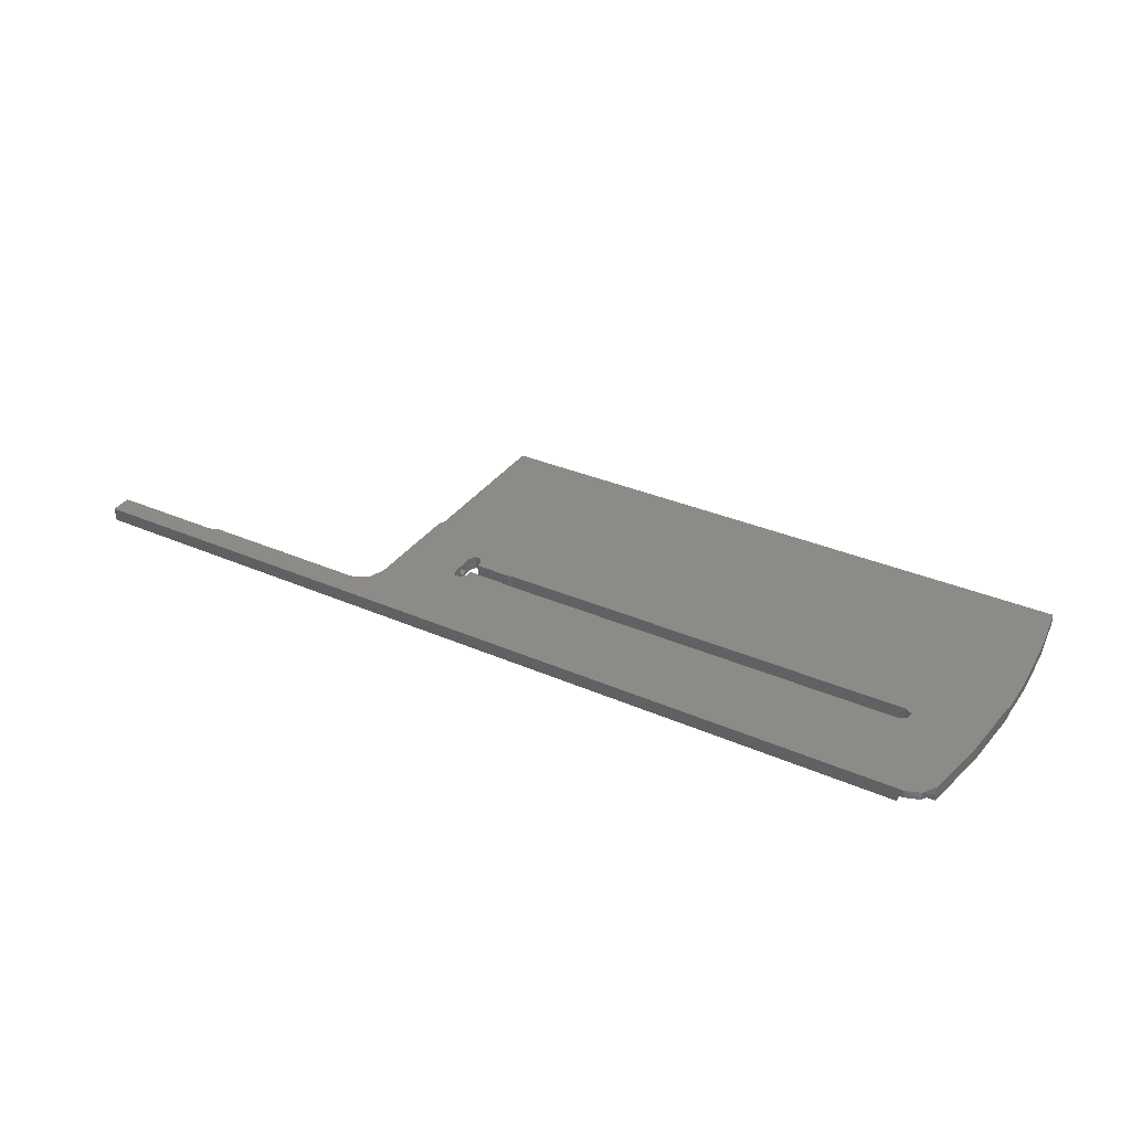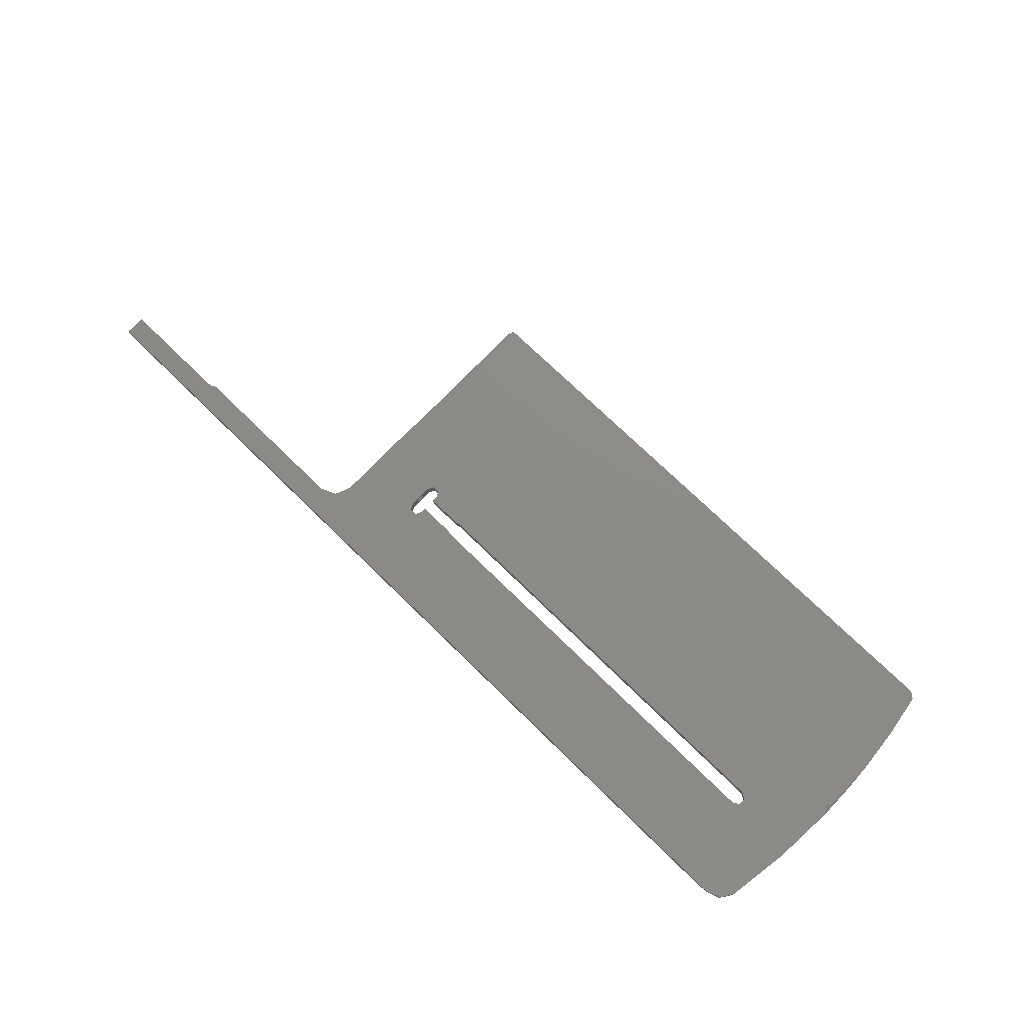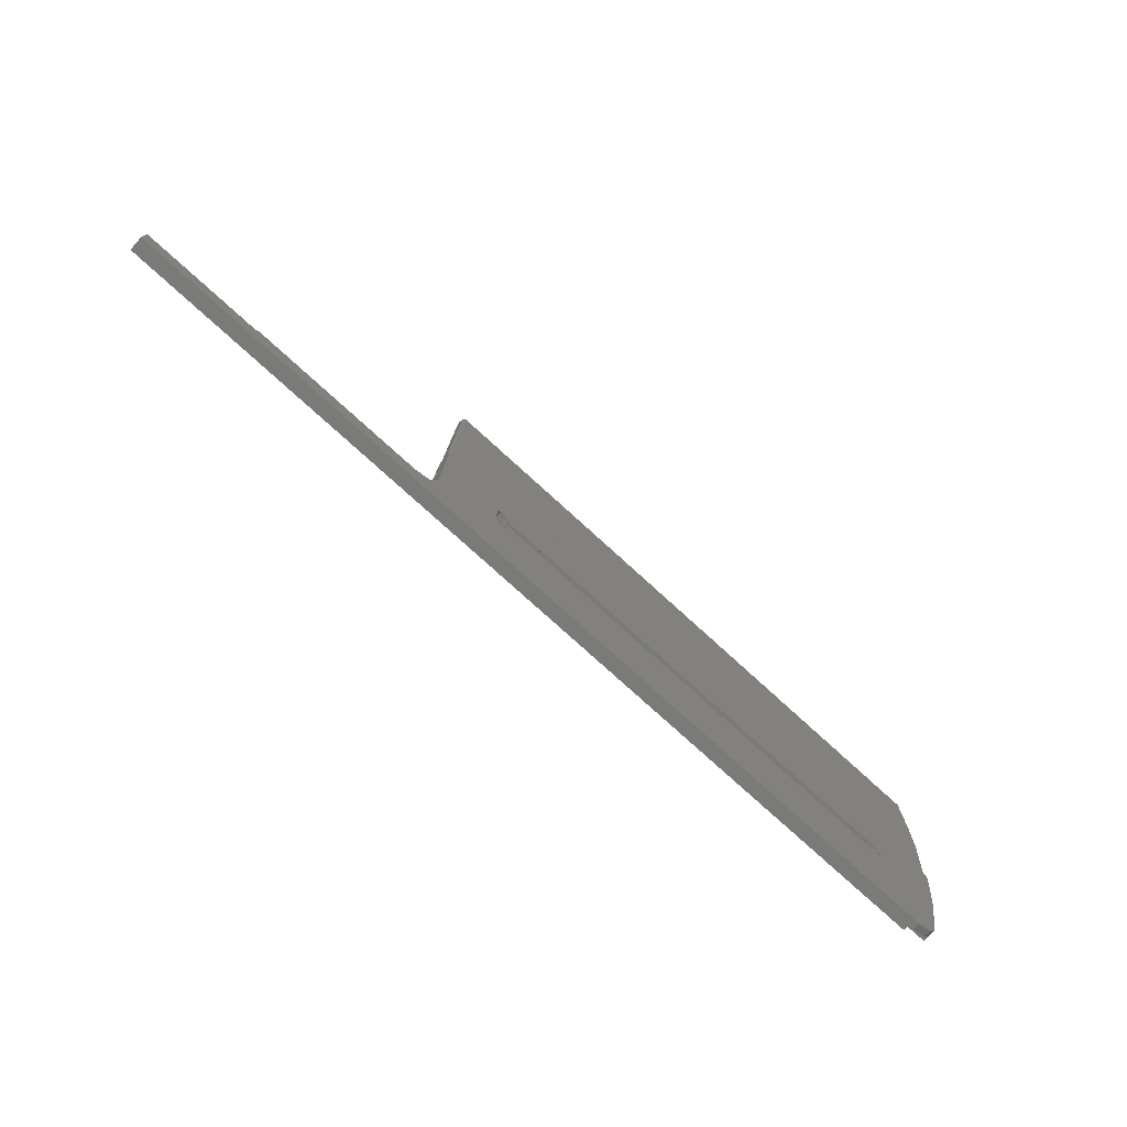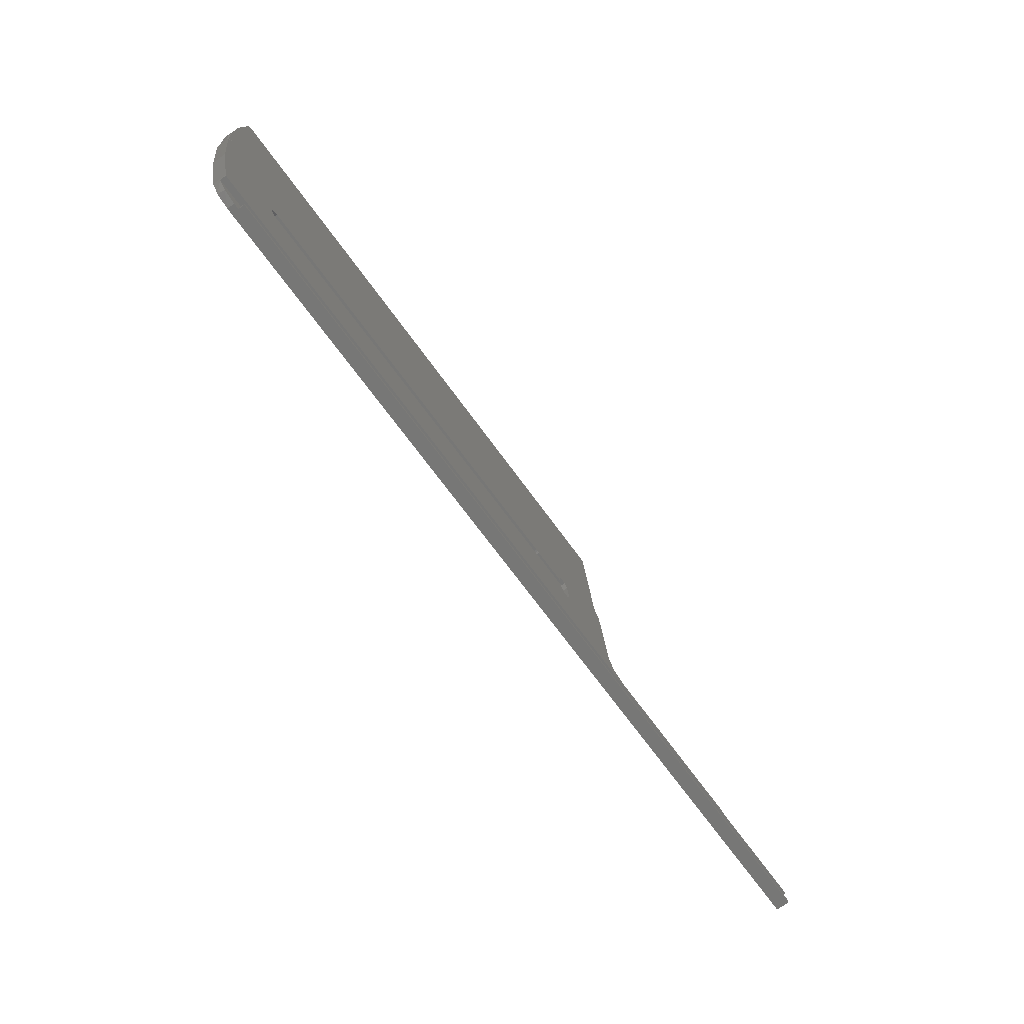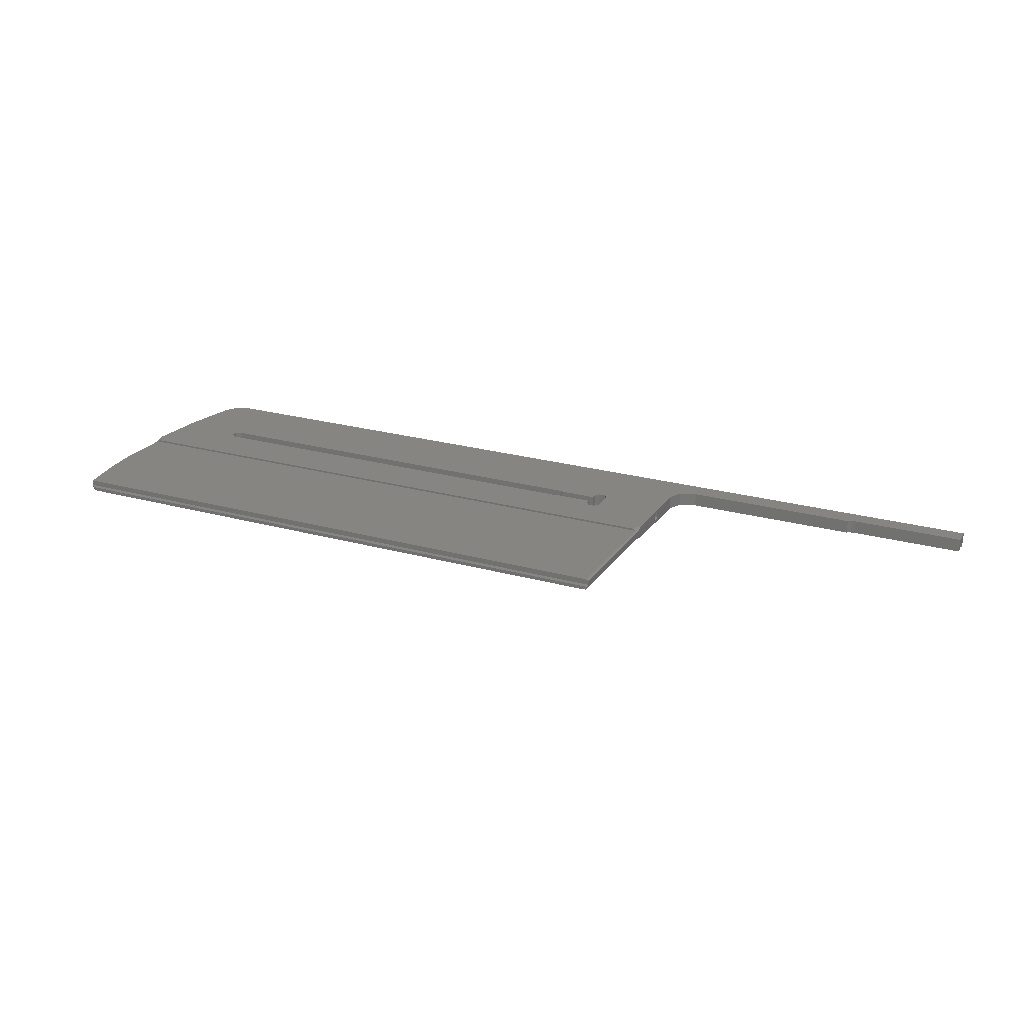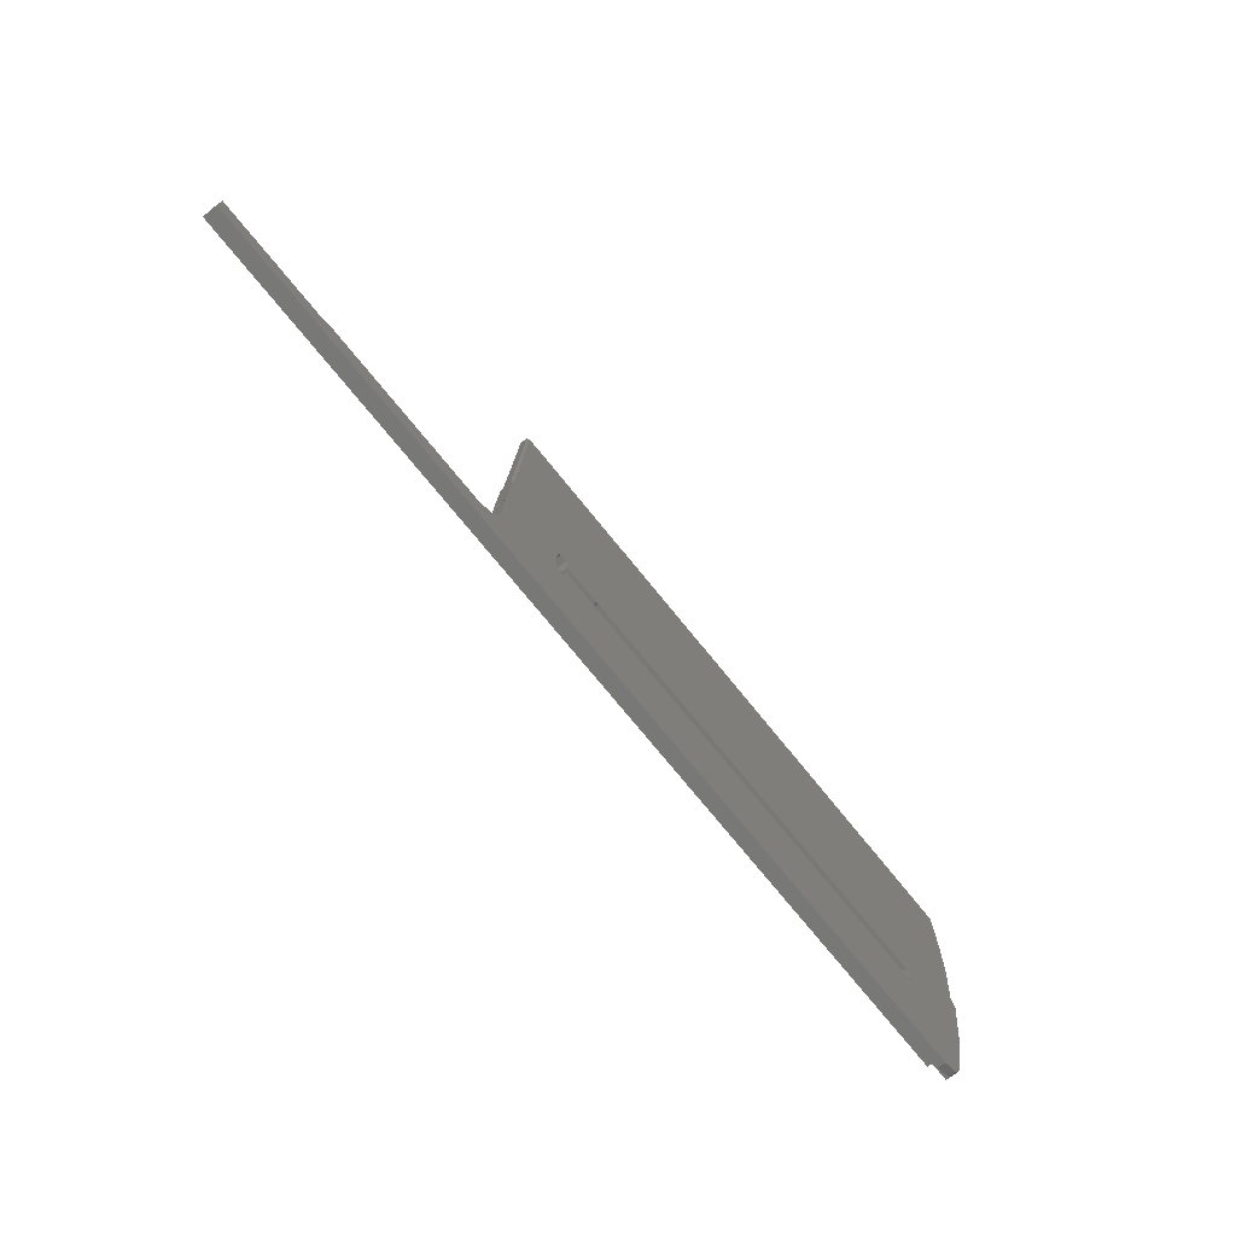
<metadata>
{"format":"stl","ext":"stl","renderer":"f3d","projection":"perspective","resolution":1024,"background":"white","views":[{"elev":31.5,"azim":-147.9,"up":"+Y"},{"elev":72.2,"azim":-135.5,"up":"+Y"},{"elev":-76.2,"azim":137.6,"up":"+Z"},{"elev":-66.7,"azim":-54.6,"up":"+Z"},{"elev":25.3,"azim":23.8,"up":"+Y"},{"elev":-73.8,"azim":129.0,"up":"+Z"}]}
</metadata>
<code>
# stl→obj: 143 verts, 290 faces
v 320 -39.19 -541.2
v 320 -37.48 -540.4
v 320 -40.44 -540.2
v 295 -37.48 -540.4
v 320 -40.5 -541.1
v 295 -40.44 -540.2
v 320 -39.37 -543.8
v 320 -37.79 -544.9
v 122.7 -37.79 -544.9
v 320 -40.77 -543.7
v 320 -40.85 -544.7
v 124 -40.85 -544.7
v 122.7 -39.44 -544.8
v 124 -39.44 -544.8
v 124 -40.77 -543.7
v 124 -39.37 -543.8
v 117.9 -39.19 -541.2
v 250 -40.5 -541.1
v 117.9 -40.58 -541.1
v 255 -40.39 -539.5
v 233 -36.18 -521.8
v 233 -36.26 -523
v 224.9 -36.26 -523
v 224.9 -39.21 -522.8
v 233.7 -36.09 -520.5
v 248.8 -35.42 -511
v 224.5 -36.25 -522.8
v 224.5 -39.2 -522.6
v 233 -39.12 -521.6
v 233 -39.21 -522.8
v 235.2 -36.09 -520.5
v 233.7 -39.03 -520.3
v 236 -36.18 -521.8
v 235.2 -39.03 -520.3
v 236 -36.54 -527
v 236 -36.83 -524.4
v 236 -39.12 -521.6
v 236 -37.27 -523.5
v 235.2 -36.63 -528.3
v 236 -39.51 -526.8
v 236 -38.41 -525.1
v 236 -37.4 -525.2
v 233.7 -36.63 -528.3
v 235.2 -39.61 -528.1
v 250 -35.6 -513.5
v 250 -37.08 -534.7
v 249.1 -35.52 -512.3
v 233 -36.54 -527
v 233.7 -39.61 -528.1
v 233 -36.46 -525.8
v 233 -39.42 -525.6
v 233 -39.51 -526.8
v 224.5 -36.47 -526
v 224.9 -36.46 -525.8
v 224.9 -39.42 -525.6
v 224 -36.48 -526
v 224.5 -39.43 -525.8
v 132 -36.48 -526
v 224 -39.44 -525.8
v 130.6 -36.42 -525.2
v 132 -39.44 -525.8
v 130.6 -36.3 -523.6
v 130.6 -39.38 -525
v 116.2 -35.42 -511
v 132 -36.25 -522.8
v 130.6 -39.25 -523.4
v 117.8 -37.51 -540.8
v 119.5 -37.71 -543.7
v 224 -36.25 -522.8
v 132 -39.19 -522.5
v 224 -39.19 -522.5
v 294.1 -37.46 -540.2
v 293.3 -37.43 -539.7
v 294.1 -40.43 -540
v 255 -37.43 -539.7
v 293.3 -40.39 -539.5
v 251.5 -37.33 -538.2
v 251.5 -40.29 -538
v 250 -36.83 -524.4
v 250 -40.04 -534.5
v 250 -36.03 -512
v 250 -38.84 -524.2
v 250 -38.47 -512.9
v 250 -37.27 -523.5
v 250 -38.28 -523.4
v 249.5 -35.82 -510.9
v 115.8 -36.56 -527.2
v 115.9 -35.52 -512.3
v 115.5 -35.82 -510.9
v 115 -35.6 -513.5
v 115 -36.04 -512
v 115 -36.12 -510.9
v 115.8 -39.51 -526.8
v 115 -38.47 -512.9
v 117.8 -40.54 -540.6
v 119.7 -39.37 -543.8
v 118.2 -33.63 -479.5
v 118.3 -33.61 -479.3
v 118.3 -34.8 -479.2
v 249.5 -33.61 -479.3
v 118.1 -33.64 -479.7
v 116.6 -34.29 -488.9
v 118.1 -35.58 -479.5
v 115.5 -34.94 -498.3
v 116.2 -36.46 -491.3
v 115.1 -35.6 -504.6
v 115.2 -37.34 -503.2
v 250 -36.12 -510.9
v 249.7 -34.8 -479.2
v 250 -34.99 -479.2
v 250 -33.91 -479.2
v 249.7 -34.71 -478
v 120.1 -34.71 -478
v 249.5 -34.71 -478
v 249.6 -34.71 -478
v 119 -34.73 -478.3
v 118.8 -35.49 -478.4
v 250 -35.93 -484.3
v 250 -37.78 -510.8
v 250 -34.94 -478.5
v 249.5 -35.46 -477.9
v 249.9 -35.47 -478.1
v 120.1 -35.46 -477.9
v 249.9 -34.87 -478.2
v 249.8 -37.88 -510.3
v 250 -35.5 -478.4
v 115.3 -37.88 -510.3
v 249.1 -38.27 -510.3
v 249.1 -38.31 -510.8
v 115.1 -37.53 -507
v 115.9 -38.27 -510.3
v 115 -37.76 -510.8
v 117.8 -40.56 -540.8
v 116 -38.31 -510.8
v 250 -40.58 -541.1
v 236 -38.84 -524.2
v 236 -38.28 -523.4
v 249.3 -38.4 -511.9
v 115.7 -38.4 -511.9
v 115 -37.96 -511.8
v 250 -37.99 -511.8
v 250 -37.4 -525.2
v 250 -38.41 -525.1
f 1 2 3
f 4 3 2
f 5 1 3
f 6 5 3
f 6 3 4
f 7 8 2
f 9 2 8
f 1 7 2
f 9 4 2
f 10 11 8
f 12 8 11
f 7 10 8
f 13 9 8
f 14 13 8
f 12 14 8
f 15 11 10
f 12 11 15
f 16 10 7
f 15 10 16
f 17 7 1
f 16 7 17
f 18 1 5
f 18 19 1
f 17 1 19
f 20 18 5
f 6 20 5
f 21 22 23
f 24 23 22
f 25 21 23
f 26 25 23
f 26 23 27
f 28 27 23
f 28 23 24
f 29 22 21
f 30 24 22
f 30 22 29
f 29 21 25
f 26 31 25
f 32 25 31
f 29 25 32
f 26 33 31
f 34 31 33
f 32 31 34
f 26 35 33
f 36 33 35
f 34 33 37
f 38 37 33
f 38 33 36
f 26 39 35
f 40 35 39
f 41 35 40
f 42 36 35
f 42 35 41
f 9 43 39
f 44 39 43
f 45 46 39
f 9 39 46
f 47 45 39
f 26 47 39
f 40 39 44
f 9 48 43
f 49 43 48
f 44 43 49
f 9 50 48
f 51 48 50
f 52 48 51
f 49 48 52
f 53 54 50
f 51 50 54
f 9 53 50
f 55 54 53
f 51 54 55
f 9 56 53
f 57 53 56
f 55 53 57
f 9 58 56
f 59 56 58
f 57 56 59
f 9 60 58
f 61 58 60
f 59 58 61
f 9 62 60
f 63 60 62
f 61 60 63
f 64 65 62
f 66 62 65
f 67 64 62
f 68 67 62
f 9 68 62
f 63 62 66
f 26 69 65
f 70 65 69
f 64 26 65
f 66 65 70
f 26 27 69
f 71 69 27
f 70 69 71
f 71 27 28
f 9 72 4
f 6 4 72
f 9 73 72
f 74 72 73
f 6 72 74
f 9 75 73
f 76 73 75
f 74 73 76
f 9 77 75
f 20 75 77
f 20 76 75
f 9 46 77
f 78 77 46
f 78 20 77
f 79 46 45
f 80 46 79
f 78 46 80
f 81 45 47
f 82 45 83
f 81 83 45
f 84 79 45
f 85 84 45
f 82 85 45
f 81 47 26
f 86 26 64
f 81 26 86
f 87 88 64
f 89 64 88
f 67 87 64
f 86 64 89
f 87 90 88
f 91 88 90
f 92 89 88
f 92 88 91
f 93 90 87
f 94 90 93
f 91 90 94
f 93 87 67
f 17 67 68
f 93 67 95
f 17 95 67
f 96 68 9
f 96 17 68
f 96 9 13
f 89 97 98
f 99 98 97
f 100 89 98
f 99 100 98
f 89 101 97
f 99 97 101
f 89 102 101
f 103 101 102
f 103 99 101
f 89 104 102
f 105 102 104
f 103 102 105
f 106 104 89
f 105 104 107
f 106 107 104
f 100 86 89
f 106 89 92
f 108 86 100
f 81 86 108
f 109 100 99
f 110 111 100
f 108 100 111
f 109 110 100
f 112 109 99
f 113 114 99
f 115 99 114
f 116 113 99
f 117 116 99
f 115 112 99
f 117 99 103
f 118 111 110
f 119 111 118
f 108 111 119
f 112 110 109
f 120 110 112
f 120 118 110
f 121 114 113
f 122 115 114
f 122 114 121
f 123 113 116
f 123 121 113
f 117 123 116
f 122 112 115
f 124 112 122
f 124 120 112
f 125 121 123
f 122 121 125
f 117 125 123
f 122 118 126
f 120 126 118
f 124 122 126
f 124 126 120
f 122 125 118
f 119 118 125
f 105 127 125
f 128 125 127
f 103 105 125
f 117 103 125
f 129 125 128
f 119 125 129
f 105 107 127
f 130 127 107
f 131 128 127
f 132 131 127
f 132 127 130
f 106 130 107
f 129 128 131
f 70 71 131
f 30 131 71
f 66 70 131
f 63 66 131
f 19 63 131
f 32 34 131
f 129 131 34
f 29 32 131
f 30 29 131
f 133 19 131
f 95 133 131
f 134 95 131
f 132 134 131
f 30 28 24
f 30 71 28
f 19 61 63
f 135 59 61
f 19 135 61
f 135 57 59
f 135 55 57
f 52 51 55
f 49 52 55
f 135 49 55
f 135 44 49
f 135 40 44
f 135 37 40
f 136 40 37
f 41 40 136
f 129 34 37
f 129 37 135
f 137 37 38
f 136 37 137
f 18 135 19
f 138 129 135
f 83 138 135
f 80 83 135
f 80 135 18
f 17 19 133
f 17 133 95
f 134 93 95
f 139 94 93
f 134 139 93
f 140 94 139
f 91 94 140
f 140 139 134
f 140 134 132
f 119 129 138
f 141 138 83
f 119 138 141
f 80 82 83
f 81 141 83
f 78 18 20
f 78 80 18
f 96 13 17
f 14 17 13
f 14 16 17
f 12 16 14
f 12 15 16
f 74 76 20
f 6 74 20
f 36 79 84
f 80 79 142
f 42 142 79
f 42 79 36
f 38 84 85
f 38 36 84
f 137 85 82
f 137 38 85
f 80 143 82
f 136 82 143
f 136 137 82
f 80 142 143
f 41 143 142
f 41 136 143
f 42 41 142
f 108 119 141
f 81 108 141
f 92 132 130
f 106 92 130
f 92 140 132
f 92 91 140

</code>
